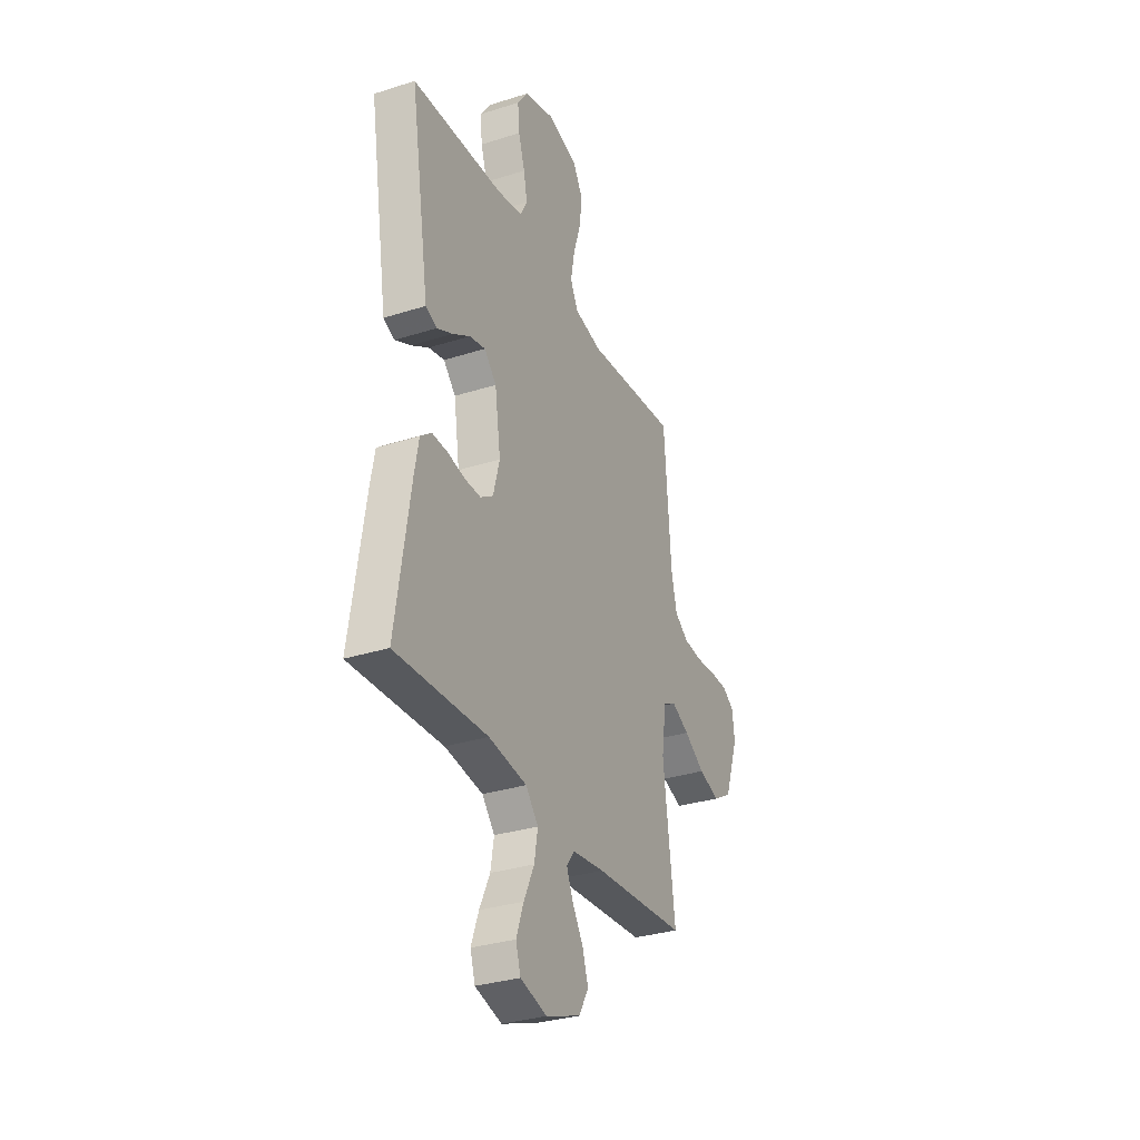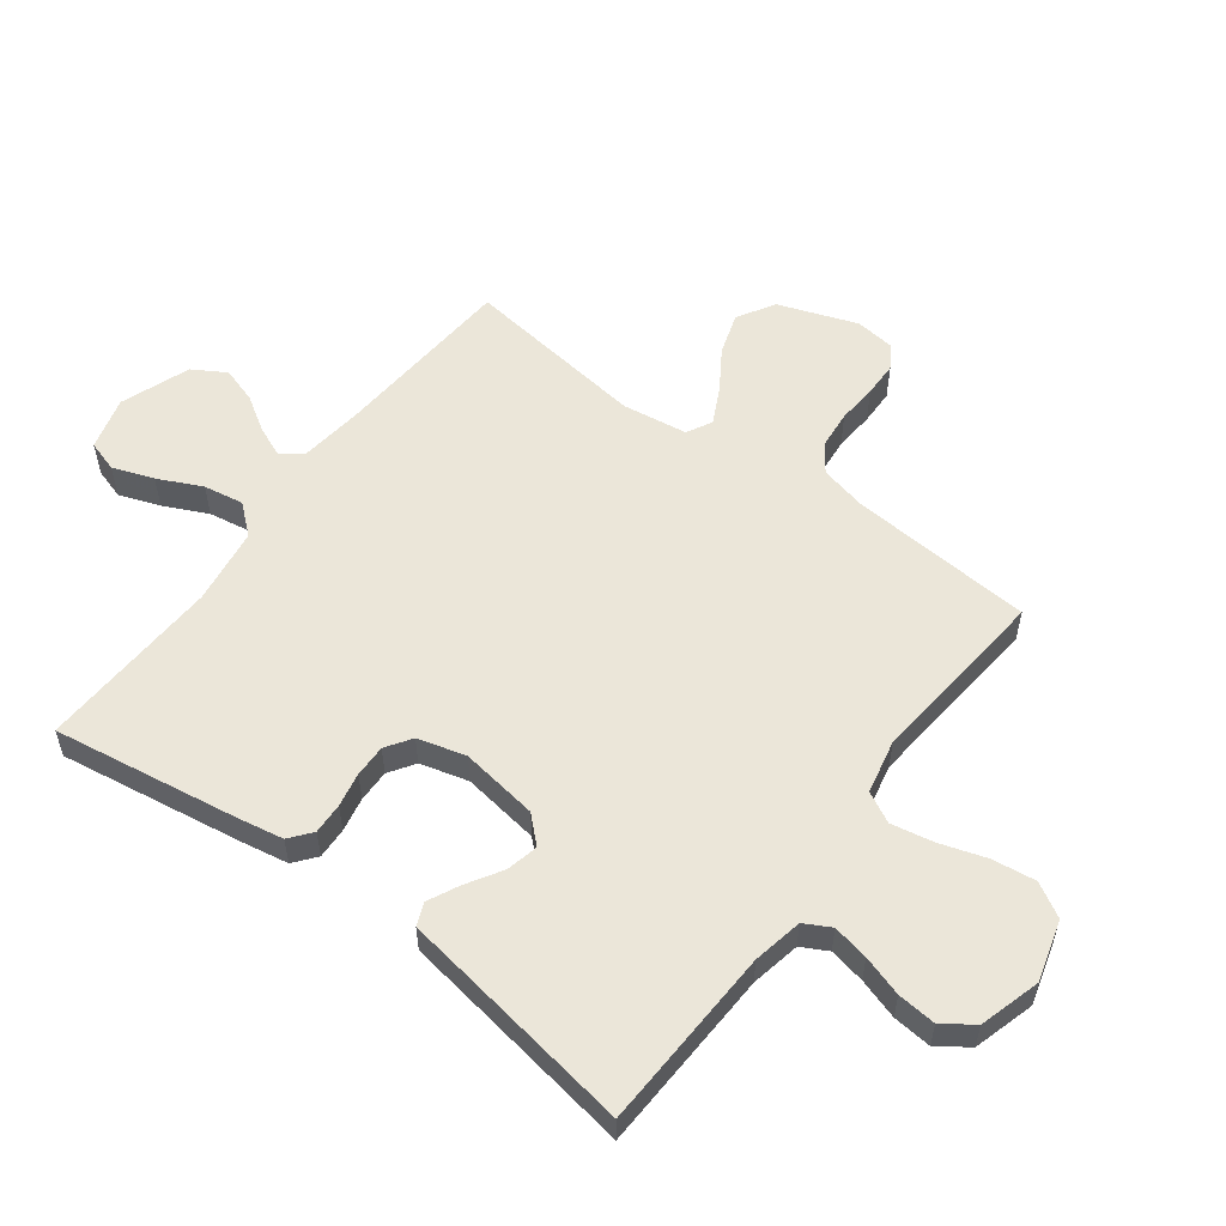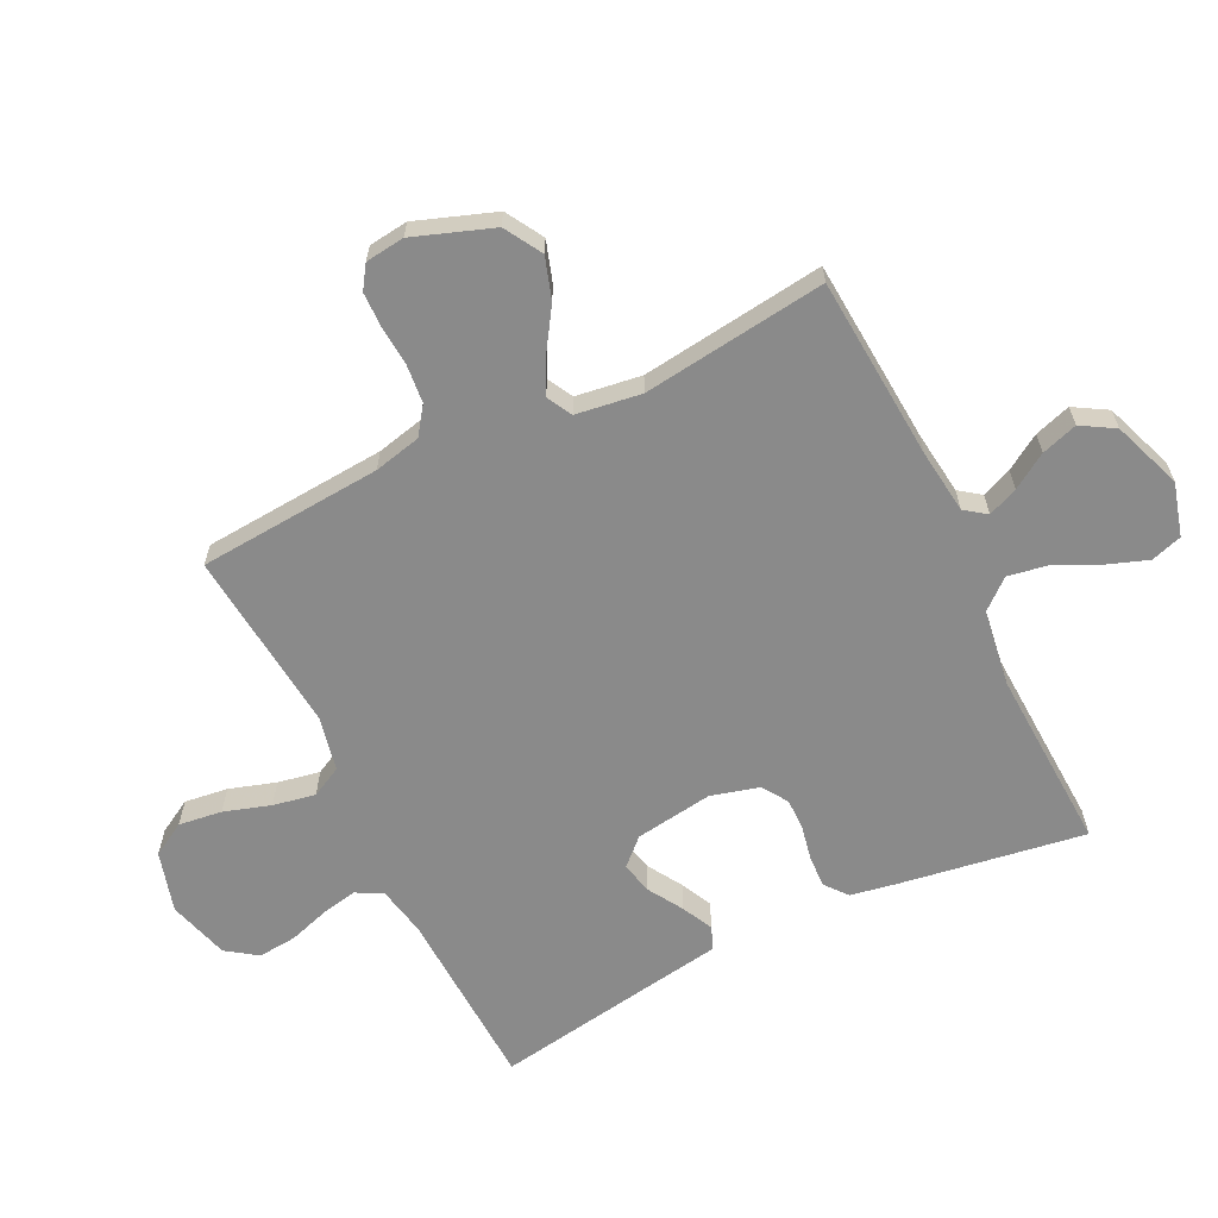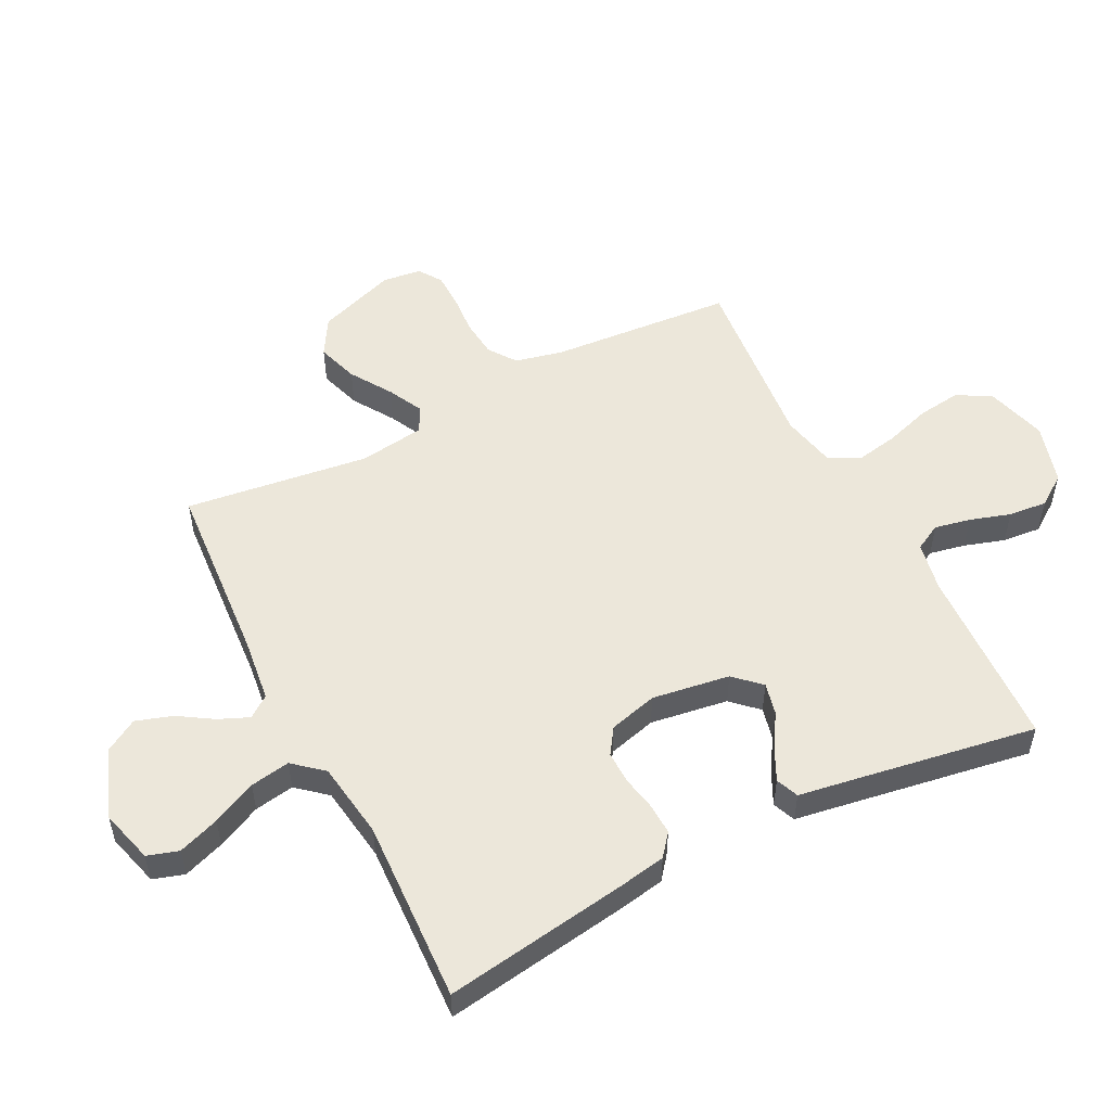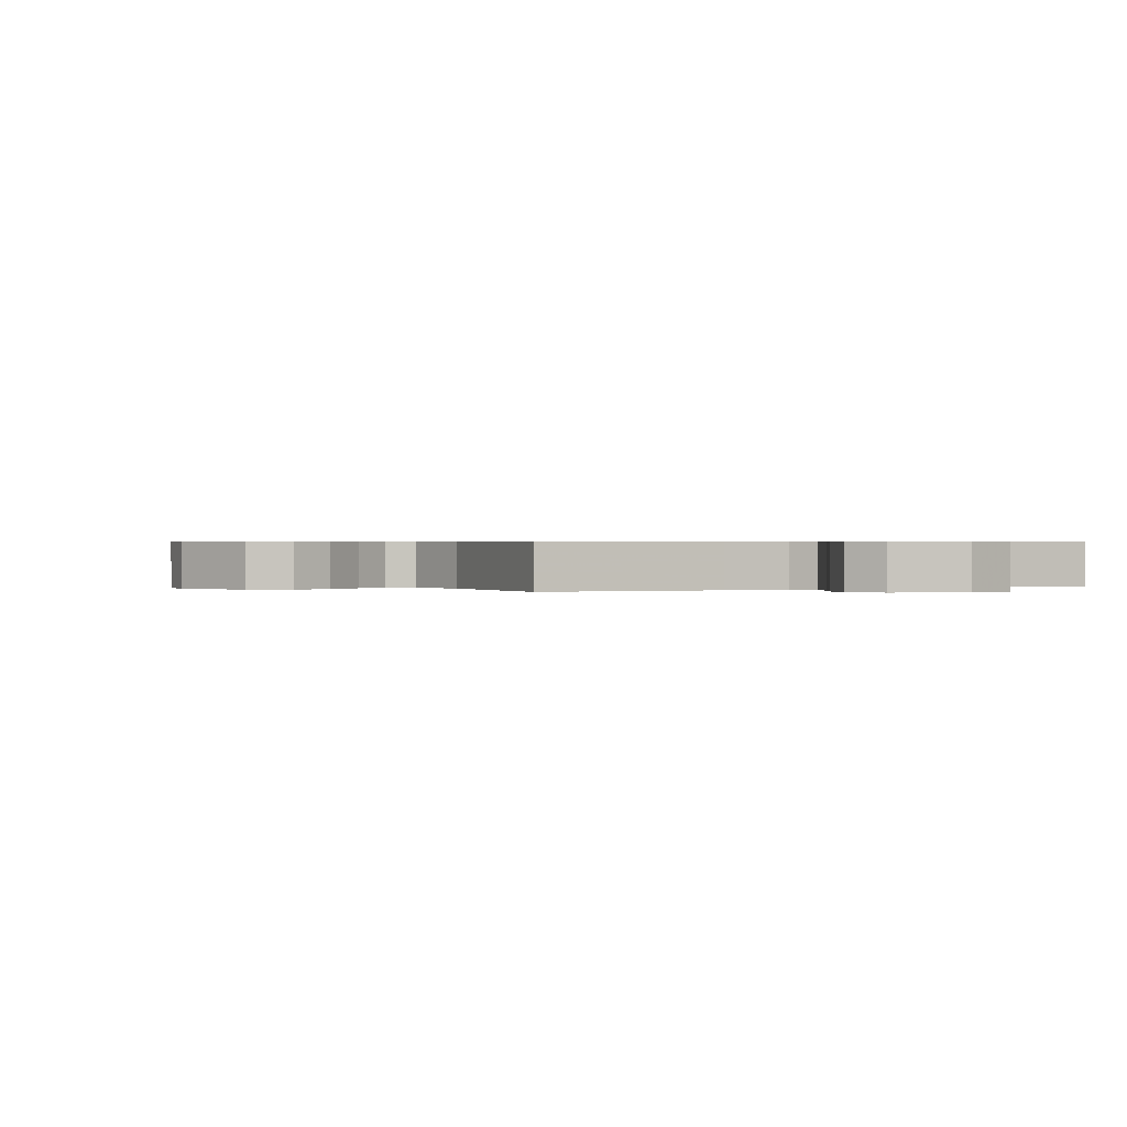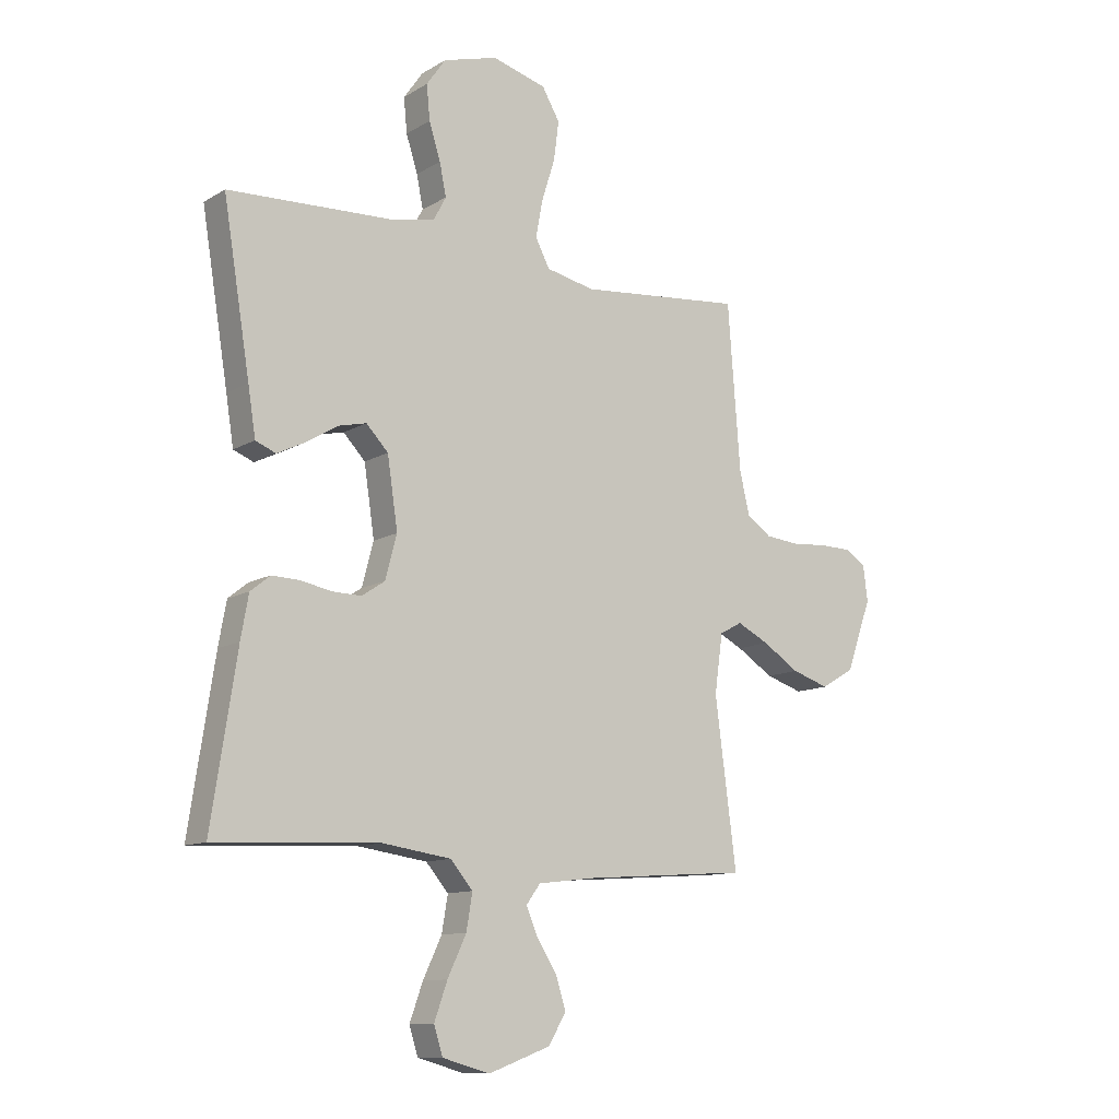
<metadata>
{"format":"obj","ext":"obj","renderer":"f3d","projection":"perspective","resolution":1024,"background":"white","views":[{"elev":-31.9,"azim":-65.9,"up":"+Z"},{"elev":55.8,"azim":-53.3,"up":"+Y"},{"elev":-63.5,"azim":116.0,"up":"+Y"},{"elev":52.9,"azim":-117.0,"up":"+Y"},{"elev":0.4,"azim":149.7,"up":"+Y"},{"elev":-11.5,"azim":-35.8,"up":"+Z"}]}
</metadata>
<code>
v -0.5 0.07 -0.5
v -0.454 0.07 -0.2
v -0.44 0.07 -0.122
v -0.404 0.07 -0.093
v -0.353 0.07 -0.095
v -0.297 0.07 -0.106
v -0.244 0.07 -0.107
v -0.202 0.07 -0.079
v -0.181 0.07 0
v -0.2 0.07 0.127
v -0.24 0.07 0.169
v -0.292 0.07 0.157
v -0.349 0.07 0.122
v -0.4 0.07 0.097
v -0.437 0.07 0.112
v -0.451 0.07 0.2
v -0.5 0.07 0.5
v -0.2 0.07 0.513
v -0.119 0.07 0.529
v -0.096 0.07 0.572
v -0.108 0.07 0.631
v -0.129 0.07 0.697
v -0.135 0.07 0.76
v -0.1 0.07 0.81
v 0 0.07 0.839
v 0.099 0.07 0.811
v 0.131 0.07 0.756
v 0.122 0.07 0.685
v 0.098 0.07 0.609
v 0.085 0.07 0.54
v 0.111 0.07 0.49
v 0.2 0.07 0.471
v 0.5 0.07 0.5
v 0.523 0.07 0.2
v 0.541 0.07 0.123
v 0.586 0.07 0.091
v 0.648 0.07 0.085
v 0.713 0.07 0.09
v 0.771 0.07 0.089
v 0.809 0.07 0.064
v 0.817 0.07 0
v 0.771 0.07 -0.129
v 0.71 0.07 -0.165
v 0.642 0.07 -0.143
v 0.575 0.07 -0.1
v 0.517 0.07 -0.071
v 0.476 0.07 -0.093
v 0.461 0.07 -0.2
v 0.5 0.07 -0.5
v 0.2 0.07 -0.522
v 0.095 0.07 -0.535
v 0.069 0.07 -0.57
v 0.09 0.07 -0.619
v 0.126 0.07 -0.676
v 0.145 0.07 -0.735
v 0.113 0.07 -0.789
v 0 0.07 -0.831
v -0.087 0.07 -0.807
v -0.103 0.07 -0.756
v -0.079 0.07 -0.689
v -0.045 0.07 -0.617
v -0.034 0.07 -0.552
v -0.075 0.07 -0.504
v -0.2 0.07 -0.486
v -0.5 0 -0.5
v -0.454 0 -0.2
v -0.44 0 -0.122
v -0.404 0 -0.093
v -0.353 0 -0.095
v -0.297 0 -0.106
v -0.244 0 -0.107
v -0.202 0 -0.079
v -0.181 0 0
v -0.2 0 0.127
v -0.24 0 0.169
v -0.292 0 0.157
v -0.349 0 0.122
v -0.4 0 0.097
v -0.437 0 0.112
v -0.451 0 0.2
v -0.5 0 0.5
v -0.2 0 0.513
v -0.119 0 0.529
v -0.096 0 0.572
v -0.108 0 0.631
v -0.129 0 0.697
v -0.135 0 0.76
v -0.1 0 0.81
v 0 0 0.839
v 0.099 0 0.811
v 0.131 0 0.756
v 0.122 0 0.685
v 0.098 0 0.609
v 0.085 0 0.54
v 0.111 0 0.49
v 0.2 0 0.471
v 0.5 0 0.5
v 0.523 0 0.2
v 0.541 0 0.123
v 0.586 0 0.091
v 0.648 0 0.085
v 0.713 0 0.09
v 0.771 0 0.089
v 0.809 0 0.064
v 0.817 0 0
v 0.771 0 -0.129
v 0.71 0 -0.165
v 0.642 0 -0.143
v 0.575 0 -0.1
v 0.517 0 -0.071
v 0.476 0 -0.093
v 0.461 0 -0.2
v 0.5 0 -0.5
v 0.2 0 -0.522
v 0.095 0 -0.535
v 0.069 0 -0.57
v 0.09 0 -0.619
v 0.126 0 -0.676
v 0.145 0 -0.735
v 0.113 0 -0.789
v 0 0 -0.831
v -0.087 0 -0.807
v -0.103 0 -0.756
v -0.079 0 -0.689
v -0.045 0 -0.617
v -0.034 0 -0.552
v -0.075 0 -0.504
v -0.2 0 -0.486
f 59 60 61
f 58 59 61
f 57 58 61
f 56 57 61
f 55 56 61
f 54 55 61
f 53 54 61
f 52 53 61 62
f 51 52 62 63
f 48 49 50
f 50 51 63
f 48 50 63
f 47 48 63
f 43 44 45
f 42 43 45
f 41 42 45
f 40 41 45
f 39 40 45
f 38 39 45
f 37 38 45
f 36 37 45 46
f 35 36 46 47
f 32 33 34
f 47 63 64
f 35 47 64
f 34 35 64
f 32 34 64
f 31 32 64
f 27 28 29
f 26 27 29
f 25 26 29
f 24 25 29
f 23 24 29
f 22 23 29
f 21 22 29
f 20 21 29 30
f 16 17 18
f 16 18 19
f 15 16 19
f 14 15 19
f 13 14 19
f 12 13 19
f 20 30 31
f 19 20 31
f 12 19 31
f 11 12 31
f 4 5 6
f 3 4 6
f 2 3 6
f 1 2 6
f 64 1 6
f 64 6 7
f 10 11 31
f 9 10 31
f 8 9 31 64
f 7 8 64
f 125 124 123
f 125 123 122
f 125 122 121
f 125 121 120
f 125 120 119
f 125 119 118
f 125 118 117
f 126 125 117 116
f 127 126 116 115
f 114 113 112
f 127 115 114
f 127 114 112
f 127 112 111
f 109 108 107
f 109 107 106
f 109 106 105
f 109 105 104
f 109 104 103
f 109 103 102
f 109 102 101
f 110 109 101 100
f 111 110 100 99
f 98 97 96
f 128 127 111
f 128 111 99
f 128 99 98
f 128 98 96
f 128 96 95
f 93 92 91
f 93 91 90
f 93 90 89
f 93 89 88
f 93 88 87
f 93 87 86
f 93 86 85
f 94 93 85 84
f 82 81 80
f 83 82 80
f 83 80 79
f 83 79 78
f 83 78 77
f 83 77 76
f 95 94 84
f 95 84 83
f 95 83 76
f 95 76 75
f 70 69 68
f 70 68 67
f 70 67 66
f 70 66 65
f 70 65 128
f 71 70 128
f 95 75 74
f 95 74 73
f 128 95 73 72
f 128 72 71
f 1 65 66 2
f 2 66 67 3
f 3 67 68 4
f 4 68 69 5
f 5 69 70 6
f 6 70 71 7
f 7 71 72 8
f 8 72 73 9
f 9 73 74 10
f 10 74 75 11
f 11 75 76 12
f 12 76 77 13
f 13 77 78 14
f 14 78 79 15
f 15 79 80 16
f 16 80 81 17
f 17 81 82 18
f 18 82 83 19
f 19 83 84 20
f 20 84 85 21
f 21 85 86 22
f 22 86 87 23
f 23 87 88 24
f 24 88 89 25
f 25 89 90 26
f 26 90 91 27
f 27 91 92 28
f 28 92 93 29
f 29 93 94 30
f 30 94 95 31
f 31 95 96 32
f 32 96 97 33
f 33 97 98 34
f 34 98 99 35
f 35 99 100 36
f 36 100 101 37
f 37 101 102 38
f 38 102 103 39
f 39 103 104 40
f 40 104 105 41
f 41 105 106 42
f 42 106 107 43
f 43 107 108 44
f 44 108 109 45
f 45 109 110 46
f 46 110 111 47
f 47 111 112 48
f 48 112 113 49
f 49 113 114 50
f 50 114 115 51
f 51 115 116 52
f 52 116 117 53
f 53 117 118 54
f 54 118 119 55
f 55 119 120 56
f 56 120 121 57
f 57 121 122 58
f 58 122 123 59
f 59 123 124 60
f 60 124 125 61
f 61 125 126 62
f 62 126 127 63
f 63 127 128 64
f 64 128 65 1

</code>
